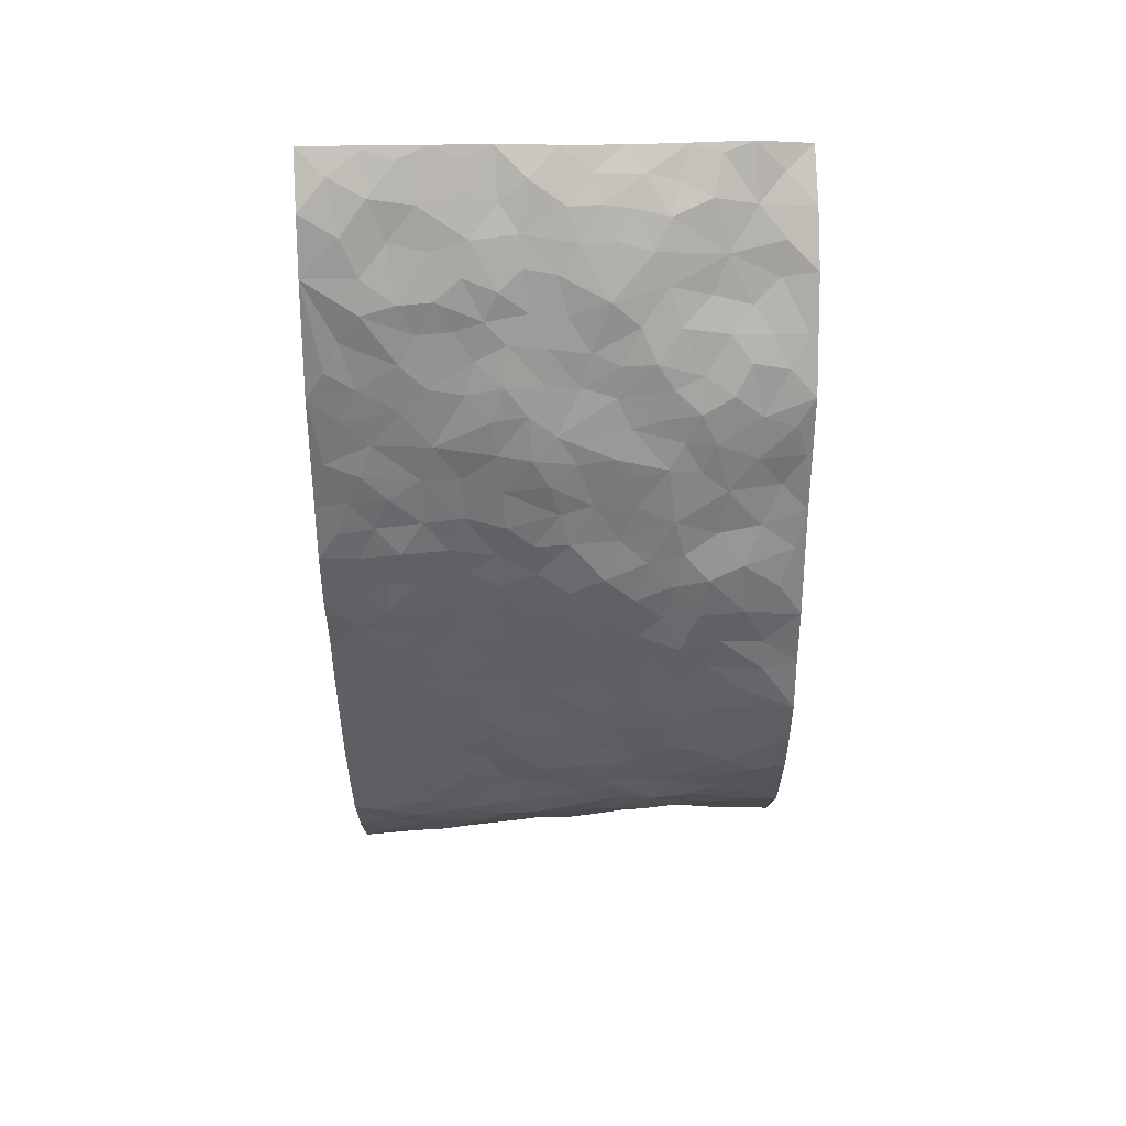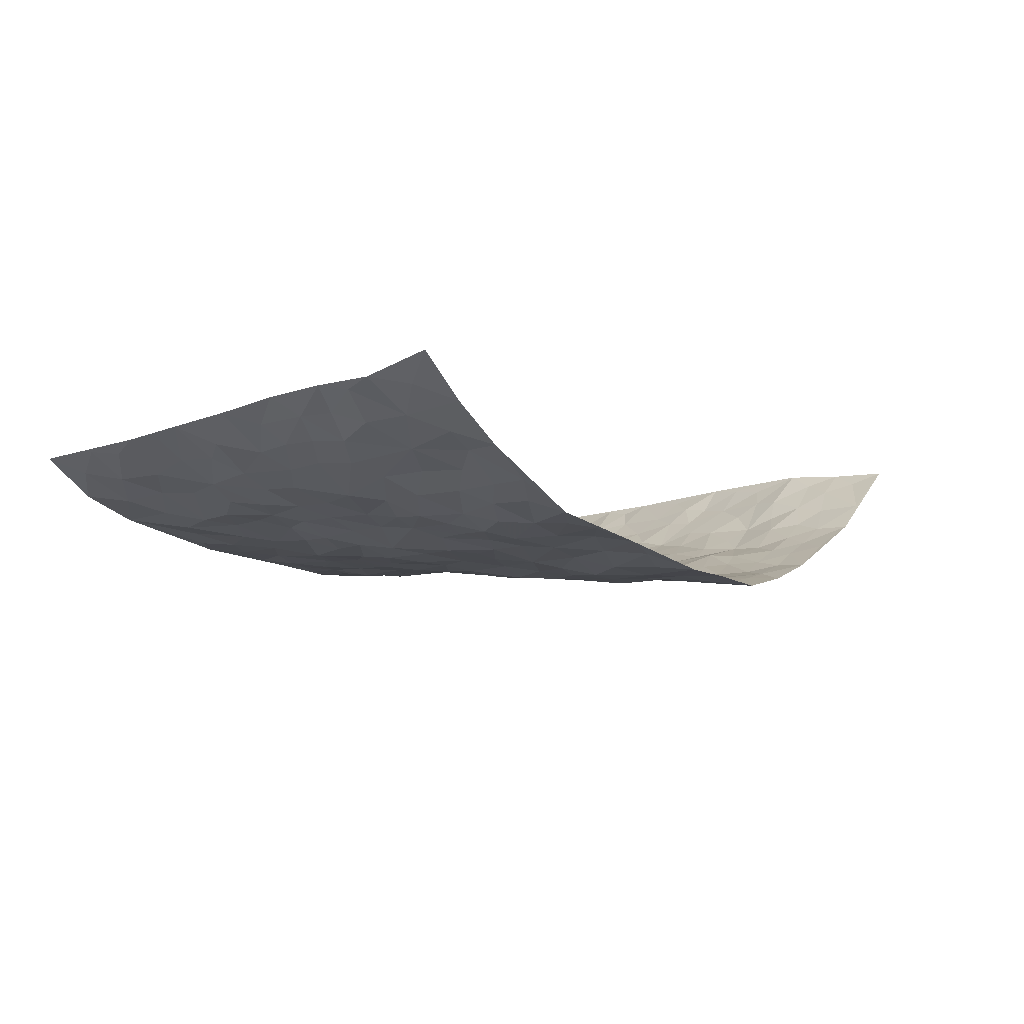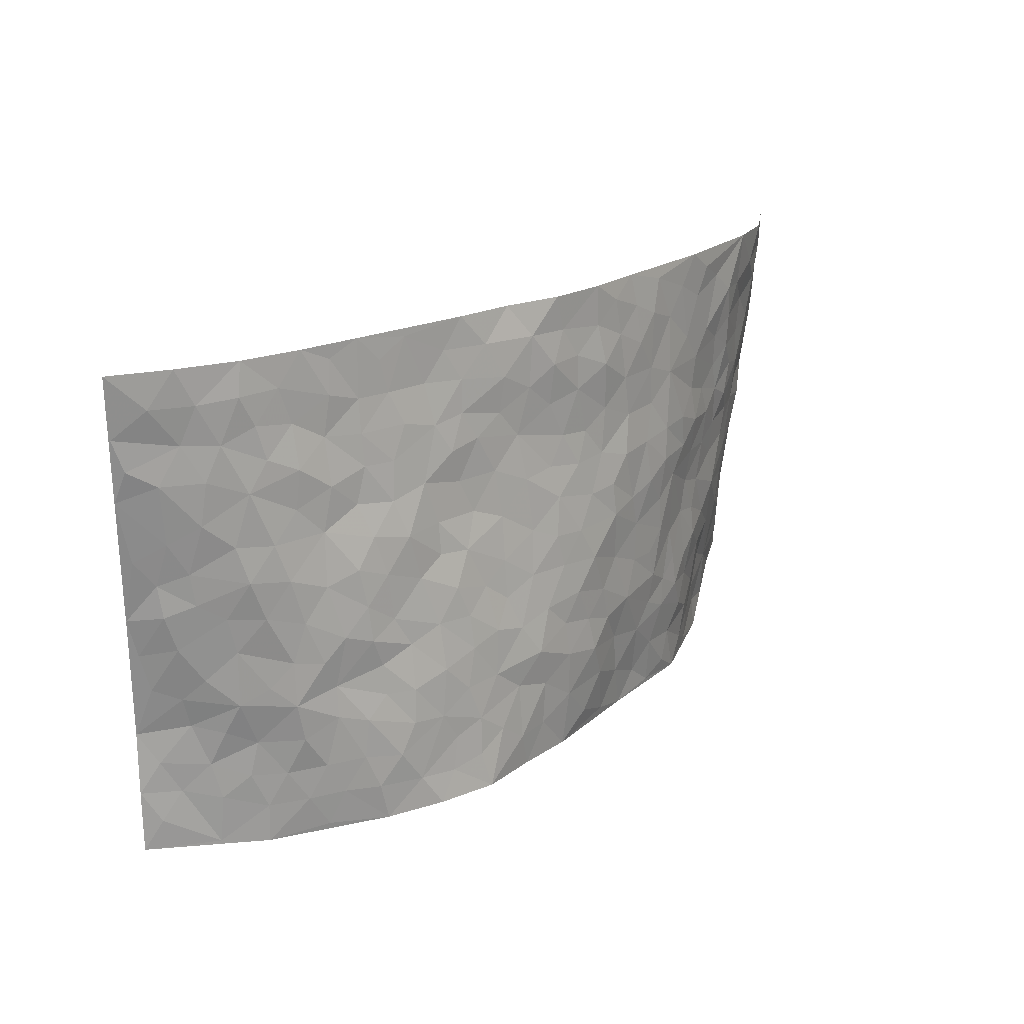
<metadata>
{"format":"obj","ext":"obj","renderer":"f3d","projection":"perspective","resolution":1024,"background":"white","views":[{"elev":-50.8,"azim":-89.6,"up":"+Z"},{"elev":-6.5,"azim":-52.3,"up":"+Z"},{"elev":20.7,"azim":132.8,"up":"+Y"}]}
</metadata>
<code>
v -0.8942 0.01025 0.2461
v -0.9558 0.9939 0.1266
v 0.9028 0.0008574 0.2121
v 0.9472 0.992 0.1702
v -0.7725 0.3892 0.08552
v -0.93 0.5005 0.1759
v -0.8244 0.3558 0.12
v 0.005202 0.006076 -0.0943
v -0.9183 0.2525 0.2044
v -0.8768 0.3378 0.1597
v -0.7007 0.000848 0.09439
v -0.9212 0.1275 0.206
v -0.6903 0.2895 0.05893
v -0.8032 0.004441 0.1638
v -0.8091 0.2865 0.1153
v -0.4793 0.0002643 -0.01227
v -0.9037 0.1895 0.1916
v -0.2876 0.168 -0.05854
v -0.7535 0.3189 0.08122
v -0.8178 0.1206 0.1477
v -0.8626 0.06792 0.1945
v -0.757 0.06396 0.1191
v -0.6456 0.1263 0.06441
v -0.6899 0.07429 0.09241
v -0.8357 0.2066 0.1398
v -0.8626 0.2706 0.1612
v -0.738 0.1757 0.09857
v -0.6669 0.2085 0.06564
v -0.8364 0.486 0.108
v -0.9195 0.3769 0.1954
v -0.7363 0.9925 0.01588
v -0.5269 0.2208 -0.005014
v 0.2655 0.1617 -0.09842
v -0.9477 0.7461 0.1446
v -0.3662 0.3928 -0.05794
v -0.7721 0.7489 0.05387
v -0.7894 0.8275 0.05779
v -0.5734 0.4403 0.004949
v -0.5961 0.6028 -0.001128
v -0.494 0.9965 -0.0309
v -0.9245 0.6842 0.1401
v -0.6531 0.5596 0.02282
v -0.3937 0.7533 -0.05079
v -0.5034 0.278 -0.01953
v -0.4552 0.2235 -0.03475
v -0.4887 0.1606 -0.02109
v -0.4502 0.6344 -0.04669
v -0.3691 0.5584 -0.06464
v 0.1664 0.4763 -0.07305
v -0.3295 0.2208 -0.05534
v -0.2125 0.612 -0.07879
v -0.3775 0.6278 -0.05892
v -0.2932 0.05923 -0.042
v -0.6237 0.7074 0.005834
v -0.3906 0.1931 -0.04626
v -0.8465 0.6152 0.1061
v -0.03674 0.3513 -0.101
v 0.05959 0.3431 -0.09891
v 0.2999 0.4547 -0.06811
v -0.09595 0.5531 -0.08241
v -0.1671 0.557 -0.08193
v 0.09236 0.632 -0.06594
v -0.6215 0.3437 0.02196
v -0.7361 0.5707 0.05045
v -0.927 0.8058 0.1233
v -0.5476 0.1275 0.006934
v -0.3575 0.01262 -0.03267
v -0.7741 0.4629 0.07822
v -0.5998 0.1708 0.03094
v -0.5919 0.01703 0.04105
v -0.2351 0.00436 -0.05135
v -0.5947 0.08726 0.03781
v -0.5324 0.05174 0.008497
v -0.4225 0.0366 -0.02714
v -0.4431 0.103 -0.02484
v -0.868 0.682 0.1065
v -0.9453 0.8698 0.1307
v -0.7228 0.5061 0.05079
v -0.0009615 0.9987 -0.06243
v -0.7904 0.6714 0.06358
v -0.5548 0.3132 -0.005748
v -0.507 0.4594 -0.01402
v 0.006367 0.5738 -0.08031
v -0.04982 0.4859 -0.09207
v 0.003888 0.4228 -0.09363
v -0.1214 0.1304 -0.09143
v -0.5662 0.6674 -0.007935
v -0.8862 0.5603 0.1253
v -0.7256 0.6871 0.03419
v -0.4444 0.2953 -0.03457
v -0.6158 0.265 0.02737
v -0.5013 0.6859 -0.02845
v -0.1741 0.4855 -0.08536
v -0.2627 0.4363 -0.07112
v -0.6422 0.6458 0.01119
v -0.006663 0.121 -0.1016
v -0.416 0.5087 -0.04967
v -0.3415 0.2873 -0.0598
v -0.2422 0.5037 -0.07539
v -0.179 0.3831 -0.08011
v -0.9405 0.6232 0.16
v -0.6985 0.6188 0.02639
v -0.7947 0.5764 0.07815
v -0.3553 0.1101 -0.04231
v -0.5179 0.5309 -0.01912
v -0.6713 0.4025 0.03184
v -0.1286 0.3264 -0.09063
v -0.1474 0.2519 -0.08868
v -0.5182 0.6091 -0.0297
v 0.1077 0.7297 -0.05354
v -0.001456 0.2184 -0.1062
v -0.07191 0.2763 -0.0985
v 0.006368 0.2919 -0.101
v -0.4248 0.3625 -0.03715
v -0.1917 0.1864 -0.07194
v -0.6437 0.485 0.02537
v -0.5489 0.3794 -0.003349
v -0.4861 0.3902 -0.0195
v -0.3094 0.5238 -0.07146
v -0.2575 0.351 -0.07129
v -0.3556 0.4667 -0.06012
v -0.2249 0.2721 -0.07962
v -0.09046 0.414 -0.09794
v -0.5884 0.529 0.002829
v -0.09055 0.2008 -0.1024
v -0.2068 0.09623 -0.06389
v -0.3952 0.257 -0.04516
v -0.8841 0.4374 0.1529
v -0.8353 0.4188 0.1174
v 0.09347 0.4255 -0.08627
v 0.2131 0.2415 -0.09417
v 0.08309 0.5192 -0.07596
v 0.02013 0.4913 -0.08841
v 0.1679 0.3959 -0.08081
v 0.7723 0.4945 0.0787
v 0.2219 0.4363 -0.07244
v 0.2699 0.3174 -0.08497
v 0.161 0.5687 -0.06125
v 0.1191 0.9985 -0.03604
v -0.2951 0.6192 -0.06862
v 0.4217 0.8809 -0.006628
v 0.487 0.9993 0.006062
v -0.2175 0.7811 -0.06764
v -0.0603 0.864 -0.0673
v -0.3205 0.3481 -0.06377
v -0.46 0.5639 -0.04299
v -0.06921 0.05606 -0.0915
v -0.1504 0.02509 -0.06985
v 0.1284 0.006884 -0.1019
v 0.01232 0.8604 -0.06846
v -0.01801 0.7009 -0.06616
v 0.427 0.2 -0.06918
v 0.346 0.2937 -0.0792
v 0.5896 0.5269 -0.001706
v 0.526 0.5486 -0.02333
v 0.46 0.1383 -0.06421
v 0.5232 0.2301 -0.03651
v 0.4161 0.3646 -0.0517
v 0.02208 0.6421 -0.06859
v -0.05971 0.6294 -0.07502
v -0.1488 0.7305 -0.06978
v -0.08816 0.6941 -0.06812
v -0.06186 0.7914 -0.06911
v -0.1377 0.6344 -0.0724
v 0.01981 0.7756 -0.06275
v 0.2421 0.9991 -0.02692
v -0.02033 0.9266 -0.06224
v -0.2729 0.8459 -0.06354
v -0.2027 0.8801 -0.06479
v -0.3185 0.7804 -0.05712
v -0.2481 0.998 -0.05226
v -0.2302 0.6968 -0.06811
v -0.32 0.6994 -0.05791
v -0.1428 0.8298 -0.07565
v -0.125 0.9987 -0.06524
v 0.2169 0.748 -0.04589
v 0.173 0.6683 -0.05192
v 0.3273 0.597 -0.04302
v 0.2621 0.5252 -0.0601
v 0.2655 0.6674 -0.04099
v 0.4238 0.7458 -0.02006
v 0.3554 0.6853 -0.03444
v 0.2854 0.7352 -0.04245
v 0.06783 0.9299 -0.05802
v 0.07777 0.8242 -0.05893
v 0.144 0.8598 -0.0518
v 0.2483 0.8742 -0.0339
v 0.3202 0.795 -0.03018
v 0.232 0.5969 -0.04839
v -0.8697 0.8618 0.08125
v -0.6818 0.8122 0.008637
v -0.8532 0.77 0.08568
v -0.8526 0.9912 0.05618
v -0.9077 0.9342 0.09573
v -0.8068 0.9149 0.04528
v -0.7315 0.8807 0.0239
v -0.6084 0.9258 -0.007112
v -0.6648 0.8822 -0.001798
v -0.6848 0.7413 0.01466
v -0.5624 0.8114 -0.01871
v -0.6211 0.7779 0.0006196
v -0.5144 0.899 -0.02718
v -0.3948 0.8767 -0.0444
v -0.5502 0.9574 -0.02322
v -0.4681 0.8141 -0.03615
v -0.446 0.9347 -0.03668
v -0.3496 0.9715 -0.04663
v -0.5139 0.7581 -0.028
v -0.3246 0.9008 -0.05606
v -0.2621 0.9301 -0.05822
v 0.1548 0.7865 -0.0477
v 0.2529 0.8059 -0.03757
v 0.1856 0.934 -0.03917
v 0.3918 0.8135 -0.01946
v 0.3342 0.8813 -0.01639
v 0.3787 0.9834 -0.008956
v 0.2859 0.9387 -0.0218
v 0.439 0.9487 -0.002389
v 0.3823 0.4956 -0.0474
v 0.3265 0.5306 -0.04882
v 0.4843 0.6059 -0.02444
v 0.4322 0.6662 -0.02548
v 0.4074 0.5904 -0.04313
v 0.3586 0.1937 -0.08161
v 0.4821 0.3369 -0.03737
v 0.4613 0.5238 -0.03609
v 0.3498 0.3914 -0.06558
v -0.1265 0.9147 -0.06644
v -0.1866 0.9581 -0.06378
v 0.3253 0.1371 -0.08757
v 0.6011 0.01623 0.002119
v 0.2038 0.3373 -0.0894
v 0.2739 0.3884 -0.07686
v 0.5799 0.2493 -0.01119
v 0.7289 0.9972 0.05541
v 0.8966 0.2495 0.2214
v 0.49 0.8129 -0.001516
v 0.7102 0.4864 0.03796
v 0.4871 0.7475 -0.006489
v 0.9121 0.498 0.2048
v 0.6628 0.2937 0.01516
v 0.5116 0.4694 -0.03128
v 0.7566 0.3091 0.07326
v 0.5622 0.4167 -0.01941
v 0.4899 0.005189 -0.05206
v 0.09253 0.2559 -0.1081
v 0.5066 0.07993 -0.04804
v 0.1372 0.3223 -0.09515
v 0.4207 0.2703 -0.065
v 0.8193 0.2645 0.1489
v 0.6378 0.4621 0.01012
v 0.5723 0.08429 -0.0151
v 0.4511 0.4279 -0.04036
v 0.6052 0.3721 -0.005173
v 0.2921 0.2368 -0.08987
v 0.4794 0.2741 -0.04362
v 0.2708 0.08258 -0.1032
v 0.3736 0.006735 -0.09131
v 0.2522 0.006933 -0.1153
v 0.2062 0.119 -0.1051
v 0.07119 0.1736 -0.1021
v 0.149 0.1939 -0.0983
v 0.6047 0.1487 -0.0003071
v 0.7567 0.4214 0.07282
v 0.7239 0.2211 0.06596
v 0.639 0.08172 0.01676
v 0.6626 0.3843 0.01969
v 0.7057 0.3381 0.0414
v 0.8346 0.3248 0.1504
v 0.7384 0.5659 0.04629
v 0.6764 0.146 0.03671
v 0.737 0.1501 0.07531
v 0.8051 0.366 0.114
v 0.8776 0.3476 0.1881
v 0.8459 0.4358 0.1392
v 0.5778 0.314 -0.005795
v 0.7806 0.1056 0.1117
v 0.3377 0.06696 -0.09001
v 0.4153 0.07271 -0.07449
v 0.07595 0.0824 -0.1001
v 0.1479 0.077 -0.1064
v 0.932 0.7449 0.1845
v 0.71 0.07938 0.05778
v 0.6475 0.2161 0.01295
v 0.8948 0.4227 0.1969
v 0.8666 0.5061 0.1481
v 0.775 0.2489 0.09979
v 0.5324 0.151 -0.03482
v 0.7108 0.001703 0.05848
v 0.5052 0.3957 -0.03653
v 0.8733 0.06304 0.1867
v 0.9022 0.1248 0.2143
v 0.7948 0.1796 0.126
v 0.8381 0.1241 0.1653
v 0.7856 0.00899 0.1183
v 0.8683 0.1873 0.1897
v 0.6632 0.5554 0.01857
v 0.6881 0.6322 0.03052
v 0.5826 0.6355 0.008621
v 0.8102 0.689 0.09035
v 0.6299 0.771 0.01861
v 0.907 0.6214 0.1791
v 0.7579 0.6403 0.06021
v 0.8271 0.5921 0.1139
v 0.7286 0.7422 0.04719
v 0.8185 0.5272 0.11
v 0.8726 0.571 0.1556
v 0.8604 0.6557 0.1328
v 0.6369 0.6919 0.02318
v 0.5642 0.7242 0.004144
v 0.5081 0.6752 -0.004149
v 0.8342 0.8483 0.1085
v 0.7081 0.8697 0.04592
v 0.8002 0.7739 0.08312
v 0.8728 0.7739 0.1288
v 0.7716 0.8418 0.07035
v 0.9375 0.8684 0.1754
v 0.6907 0.8012 0.03785
v 0.9199 0.8063 0.1623
v 0.7384 0.9301 0.05271
v 0.8409 0.9951 0.1056
v 0.6094 0.998 0.02724
v 0.809 0.923 0.08913
v 0.8852 0.9229 0.1308
v 0.6583 0.9336 0.03663
v 0.555 0.9012 0.01286
v 0.4898 0.8818 0.00414
v 0.548 0.9699 0.01686
v 0.5671 0.8216 0.01691
v 0.6328 0.8601 0.0315
f 29 6 128
f 12 21 20
f 26 10 9
f 55 45 46
f 27 19 15
f 26 9 17
f 101 6 88
f 12 1 21
f 7 15 19
f 125 86 96
f 84 123 85
f 129 29 128
f 25 27 15
f 12 20 17
f 73 75 66
f 22 14 11
f 26 17 25
f 9 12 17
f 25 15 26
f 5 129 7
f 52 146 48
f 55 18 50
f 7 19 5
f 20 27 25
f 124 82 105
f 41 76 34
f 20 14 22
f 14 20 21
f 14 21 1
f 24 22 11
f 24 27 22
f 72 66 69
f 69 32 91
f 70 24 11
f 24 23 27
f 17 20 25
f 27 20 22
f 10 15 7
f 10 26 15
f 23 28 27
f 27 13 19
f 28 23 69
f 13 27 28
f 119 121 94
f 10 7 129
f 6 30 128
f 9 10 30
f 36 192 80
f 80 102 89
f 118 81 44
f 64 103 78
f 115 126 86
f 45 32 46
f 91 63 13
f 129 68 29
f 95 87 54
f 95 54 199
f 202 40 204
f 82 97 105
f 29 88 6
f 18 55 104
f 148 126 71
f 38 82 124
f 50 18 122
f 117 82 38
f 5 19 106
f 82 117 118
f 80 64 102
f 127 45 55
f 194 77 190
f 98 35 114
f 39 124 105
f 127 50 98
f 106 19 13
f 66 75 46
f 39 95 42
f 63 117 38
f 95 89 102
f 101 56 76
f 51 140 99
f 18 53 126
f 62 83 132
f 45 127 90
f 112 113 57
f 103 29 68
f 130 85 58
f 109 39 105
f 35 94 121
f 113 246 58
f 151 165 163
f 120 100 94
f 114 127 98
f 192 190 65
f 95 39 87
f 36 191 37
f 67 104 74
f 56 101 88
f 13 63 106
f 192 34 76
f 268 241 243
f 108 115 125
f 93 84 60
f 133 84 85
f 156 288 157
f 101 76 41
f 80 103 64
f 105 97 146
f 99 61 51
f 92 109 47
f 125 96 111
f 158 227 153
f 75 104 55
f 69 66 32
f 81 91 32
f 106 78 68
f 42 64 78
f 77 34 65
f 24 70 72
f 75 73 16
f 16 71 67
f 2 34 77
f 13 28 91
f 103 56 88
f 56 80 76
f 72 69 23
f 11 16 70
f 16 73 70
f 16 67 74
f 115 18 126
f 24 72 23
f 73 72 70
f 16 74 75
f 72 73 66
f 32 45 44
f 84 83 60
f 66 46 32
f 78 106 116
f 117 63 81
f 67 53 104
f 103 68 78
f 69 91 28
f 36 80 89
f 106 38 116
f 106 68 5
f 81 118 117
f 62 132 138
f 32 44 81
f 53 67 71
f 57 58 85
f 123 100 107
f 93 60 61
f 33 230 224
f 8 96 147
f 132 133 130
f 140 48 119
f 93 100 123
f 122 98 50
f 164 60 160
f 53 71 126
f 125 112 108
f 193 194 195
f 75 55 46
f 63 91 81
f 56 103 80
f 196 198 31
f 18 104 53
f 121 48 97
f 38 106 63
f 118 97 82
f 97 35 121
f 51 172 140
f 130 134 49
f 87 39 109
f 288 252 263
f 97 114 35
f 47 43 92
f 57 113 58
f 248 130 58
f 34 101 41
f 114 90 127
f 116 124 42
f 145 94 35
f 118 114 97
f 167 79 175
f 98 145 35
f 85 123 57
f 43 47 52
f 199 36 89
f 42 78 116
f 159 83 62
f 88 29 103
f 74 104 75
f 118 44 90
f 173 140 172
f 42 95 102
f 190 192 37
f 65 190 77
f 89 95 199
f 125 111 112
f 92 87 109
f 18 115 122
f 177 180 176
f 112 57 107
f 109 105 146
f 93 94 100
f 285 286 275
f 96 86 147
f 137 232 131
f 57 123 107
f 87 92 208
f 49 134 136
f 132 130 49
f 161 164 162
f 50 127 55
f 122 108 107
f 122 107 100
f 48 140 52
f 118 90 114
f 99 119 94
f 123 84 93
f 36 37 192
f 48 121 119
f 120 122 100
f 39 42 124
f 38 124 116
f 248 58 246
f 44 45 90
f 98 122 120
f 146 52 47
f 94 93 99
f 168 209 170
f 212 183 188
f 202 197 200
f 42 102 64
f 107 108 112
f 99 93 61
f 8 280 96
f 112 111 113
f 125 115 86
f 115 108 122
f 128 30 10
f 5 68 129
f 10 129 128
f 132 49 138
f 83 84 133
f 130 133 85
f 83 133 132
f 248 134 130
f 156 152 224
f 151 110 165
f 212 186 211
f 153 224 249
f 254 251 244
f 246 261 262
f 225 158 249
f 49 136 179
f 185 184 150
f 214 188 181
f 181 188 182
f 161 163 174
f 143 170 172
f 110 211 185
f 184 79 167
f 174 228 169
f 62 110 159
f 163 150 144
f 210 169 229
f 170 143 168
f 176 211 110
f 98 120 145
f 94 145 120
f 48 146 97
f 109 146 47
f 148 86 126
f 147 86 148
f 71 8 148
f 8 147 148
f 244 276 254
f 232 136 134
f 174 143 161
f 60 83 160
f 163 162 151
f 159 160 83
f 261 281 262
f 259 281 149
f 219 220 59
f 246 113 111
f 33 255 131
f 157 256 152
f 137 255 153
f 230 278 279
f 262 260 33
f 154 155 242
f 131 255 137
f 248 131 232
f 281 280 149
f 259 258 278
f 220 179 59
f 159 151 160
f 162 160 151
f 164 61 60
f 228 174 144
f 144 174 163
f 159 110 151
f 161 172 164
f 186 184 185
f 161 162 163
f 61 164 51
f 160 162 164
f 187 217 213
f 150 163 165
f 205 202 200
f 79 184 139
f 170 43 173
f 174 169 143
f 161 143 172
f 167 144 150
f 176 180 183
f 172 170 173
f 223 226 221
f 185 150 165
f 99 140 119
f 207 206 203
f 172 51 164
f 43 52 173
f 173 52 140
f 167 175 228
f 228 229 169
f 210 168 169
f 177 110 62
f 189 138 179
f 62 138 177
f 136 232 233
f 181 182 222
f 150 184 167
f 178 180 189
f 49 179 138
f 177 138 189
f 180 178 182
f 178 179 220
f 307 308 304
f 222 223 221
f 215 187 188
f 176 183 212
f 187 213 186
f 214 215 188
f 185 211 186
f 237 181 239
f 182 188 183
f 110 185 165
f 216 215 141
f 211 176 212
f 182 183 180
f 176 110 177
f 213 184 186
f 178 189 179
f 177 189 180
f 195 190 37
f 197 198 200
f 195 194 190
f 34 192 65
f 80 192 76
f 37 196 195
f 194 2 77
f 193 2 194
f 196 37 191
f 31 193 195
f 198 196 191
f 31 195 196
f 199 201 191
f 197 204 31
f 198 191 201
f 31 198 197
f 201 199 54
f 36 199 191
f 54 208 201
f 208 43 205
f 208 54 87
f 198 201 200
f 206 205 203
f 43 170 203
f 210 207 209
f 40 202 206
f 31 204 40
f 197 202 204
f 208 205 200
f 43 203 205
f 205 206 202
f 203 209 207
f 171 40 207
f 40 206 207
f 208 200 201
f 43 208 92
f 170 209 203
f 168 143 169
f 207 210 171
f 168 210 209
f 188 187 212
f 212 187 186
f 166 139 213
f 184 213 139
f 237 214 181
f 215 214 141
f 216 141 218
f 213 217 166
f 142 166 216
f 217 216 166
f 187 215 217
f 216 217 215
f 237 141 214
f 142 216 218
f 223 222 182
f 179 136 59
f 223 220 219
f 267 238 251
f 237 327 141
f 223 182 178
f 158 290 253
f 220 223 178
f 59 233 227
f 233 59 136
f 248 246 131
f 153 249 158
f 251 254 267
f 223 219 226
f 111 261 246
f 297 251 238
f 276 256 157
f 167 228 144
f 229 228 175
f 175 171 229
f 229 171 210
f 260 257 33
f 265 271 272
f 266 289 283
f 269 243 250
f 249 224 152
f 266 283 271
f 227 233 137
f 253 227 158
f 325 313 320
f 135 264 275
f 310 329 239
f 270 298 297
f 249 256 225
f 275 273 269
f 311 222 221
f 155 154 299
f 234 276 157
f 310 311 299
f 222 239 181
f 221 226 155
f 266 263 252
f 242 290 244
f 264 273 275
f 273 264 243
f 242 244 154
f 276 290 225
f 288 234 157
f 240 282 302
f 275 286 306
f 225 290 158
f 234 263 284
f 241 254 276
f 233 232 137
f 137 153 227
f 264 135 238
f 244 251 154
f 260 259 257
f 227 253 219
f 33 224 255
f 154 297 299
f 240 302 307
f 297 154 251
f 264 268 243
f 253 226 219
f 271 284 263
f 277 294 293
f 290 242 253
f 241 234 284
f 59 227 219
f 242 155 226
f 252 245 231
f 157 152 156
f 257 230 33
f 152 256 249
f 278 230 257
f 262 33 131
f 224 153 255
f 259 278 257
f 134 248 232
f 230 279 224
f 96 261 111
f 261 96 280
f 280 281 261
f 246 262 131
f 252 247 245
f 268 267 241
f 283 277 272
f 288 247 252
f 275 274 285
f 295 291 294
f 267 268 264
f 263 234 288
f 309 310 299
f 290 276 244
f 283 272 271
f 267 254 241
f 265 243 241
f 236 240 285
f 297 238 270
f 303 305 298
f 241 276 234
f 221 155 299
f 272 277 293
f 250 243 287
f 286 285 240
f 284 271 265
f 271 263 266
f 295 3 291
f 225 256 276
f 241 284 265
f 289 266 231
f 3 292 291
f 321 235 323
f 293 294 296
f 279 278 258
f 245 279 258
f 279 156 224
f 260 281 259
f 280 8 149
f 262 281 260
f 231 266 252
f 267 264 238
f 306 304 270
f 283 289 295
f 243 269 273
f 236 269 250
f 294 292 296
f 274 236 285
f 269 274 275
f 250 287 293
f 245 289 231
f 236 274 269
f 156 279 247
f 242 226 253
f 247 279 245
f 243 265 287
f 288 156 247
f 265 272 293
f 296 292 236
f 293 287 265
f 295 294 277
f 277 283 295
f 236 250 296
f 289 3 295
f 292 294 291
f 293 296 250
f 300 304 308
f 325 320 235
f 329 330 326
f 270 304 303
f 270 303 298
f 309 305 301
f 135 306 270
f 299 297 298
f 298 309 299
f 238 135 270
f 300 314 305
f 303 300 305
f 304 306 307
f 300 303 304
f 282 319 315
f 322 325 235
f 275 306 135
f 307 306 286
f 240 307 286
f 308 307 302
f 302 282 308
f 308 282 315
f 305 309 298
f 310 309 301
f 310 301 329
f 310 239 311
f 222 311 239
f 299 311 221
f 319 312 315
f 312 323 316
f 301 305 318
f 305 314 316
f 300 308 315
f 316 314 312
f 312 314 315
f 315 314 300
f 323 312 324
f 316 313 318
f 282 4 317
f 330 313 325
f 4 321 324
f 235 320 323
f 282 317 319
f 312 319 317
f 326 325 322
f 316 320 313
f 316 318 305
f 142 218 327
f 327 218 141
f 316 323 320
f 324 312 317
f 4 324 317
f 321 323 324
f 318 313 330
f 328 326 322
f 326 327 329
f 329 327 237
f 326 328 327
f 322 142 328
f 327 328 142
f 329 237 239
f 301 318 330
f 326 330 325
f 330 329 301

</code>
